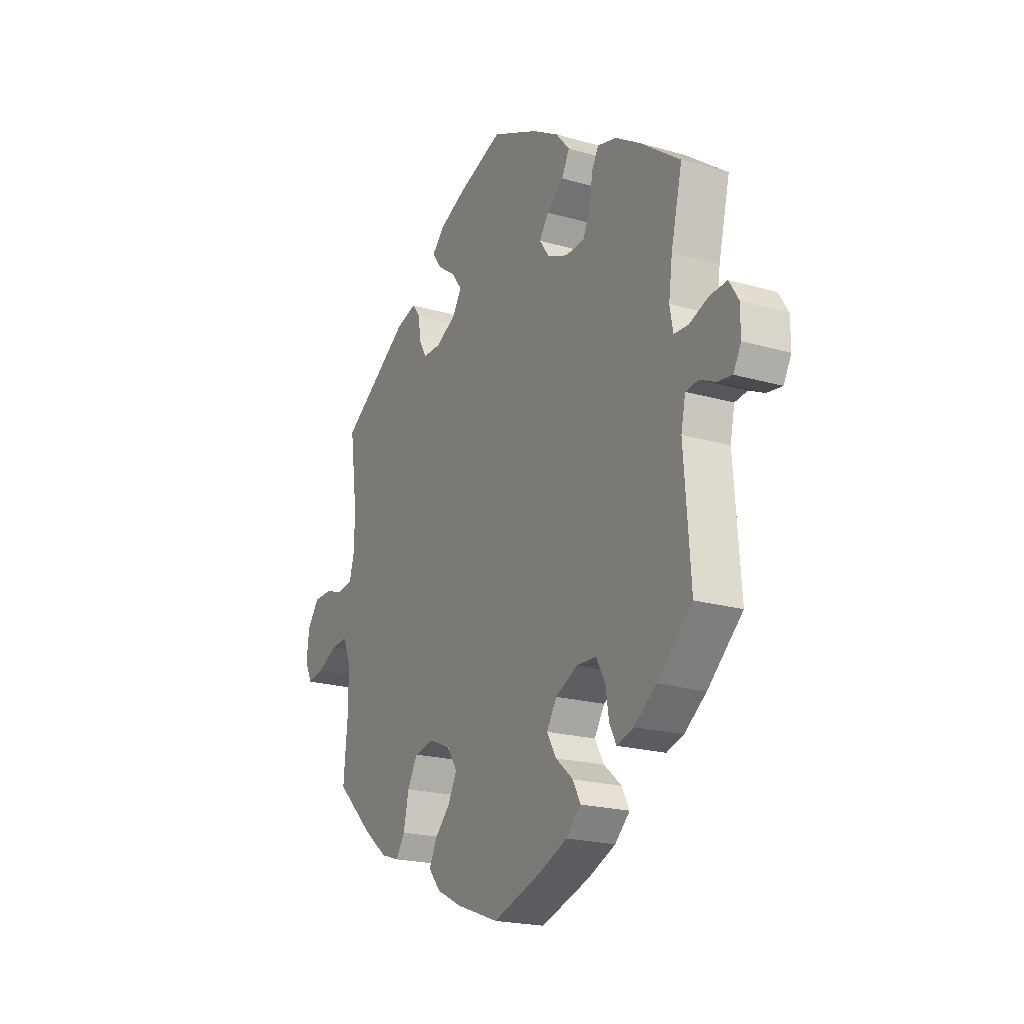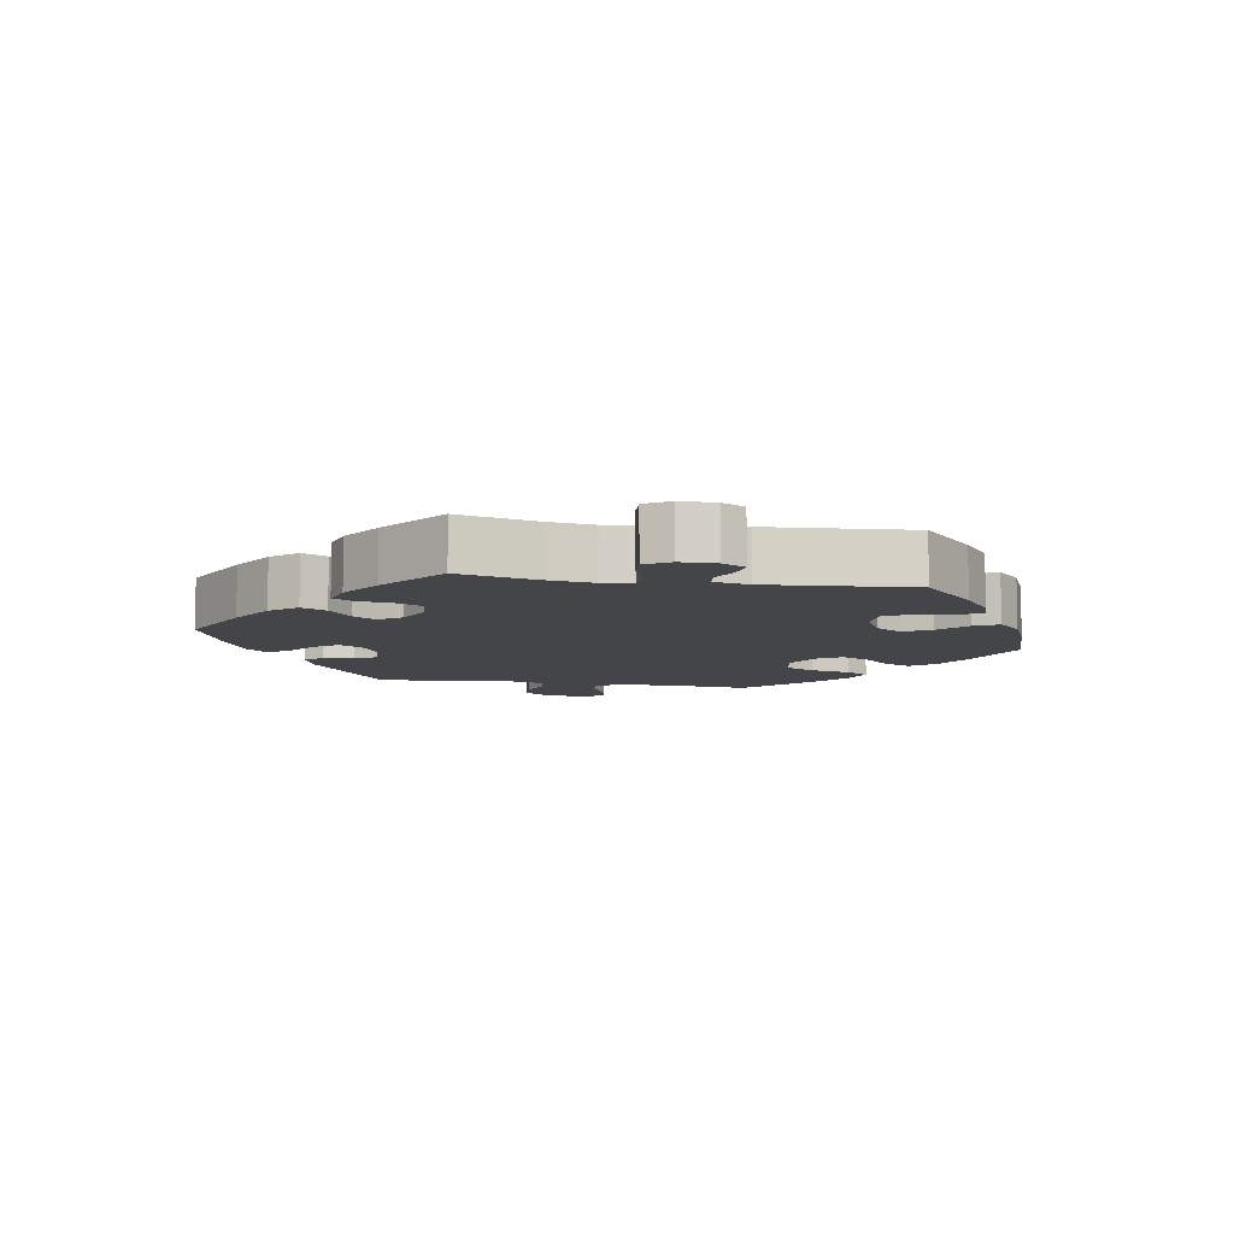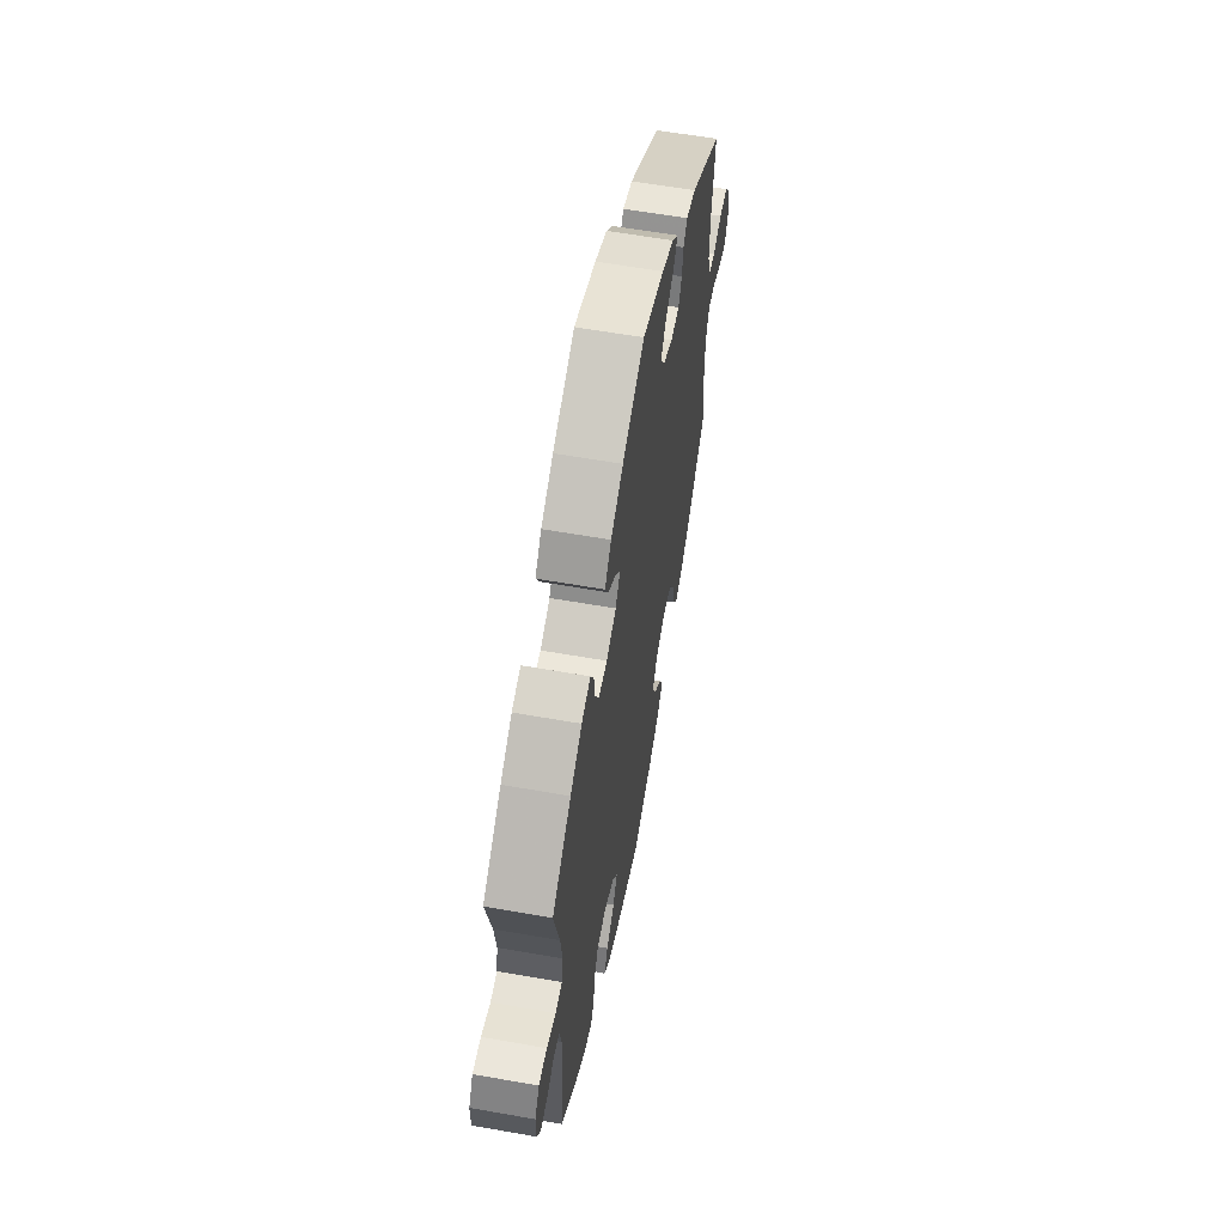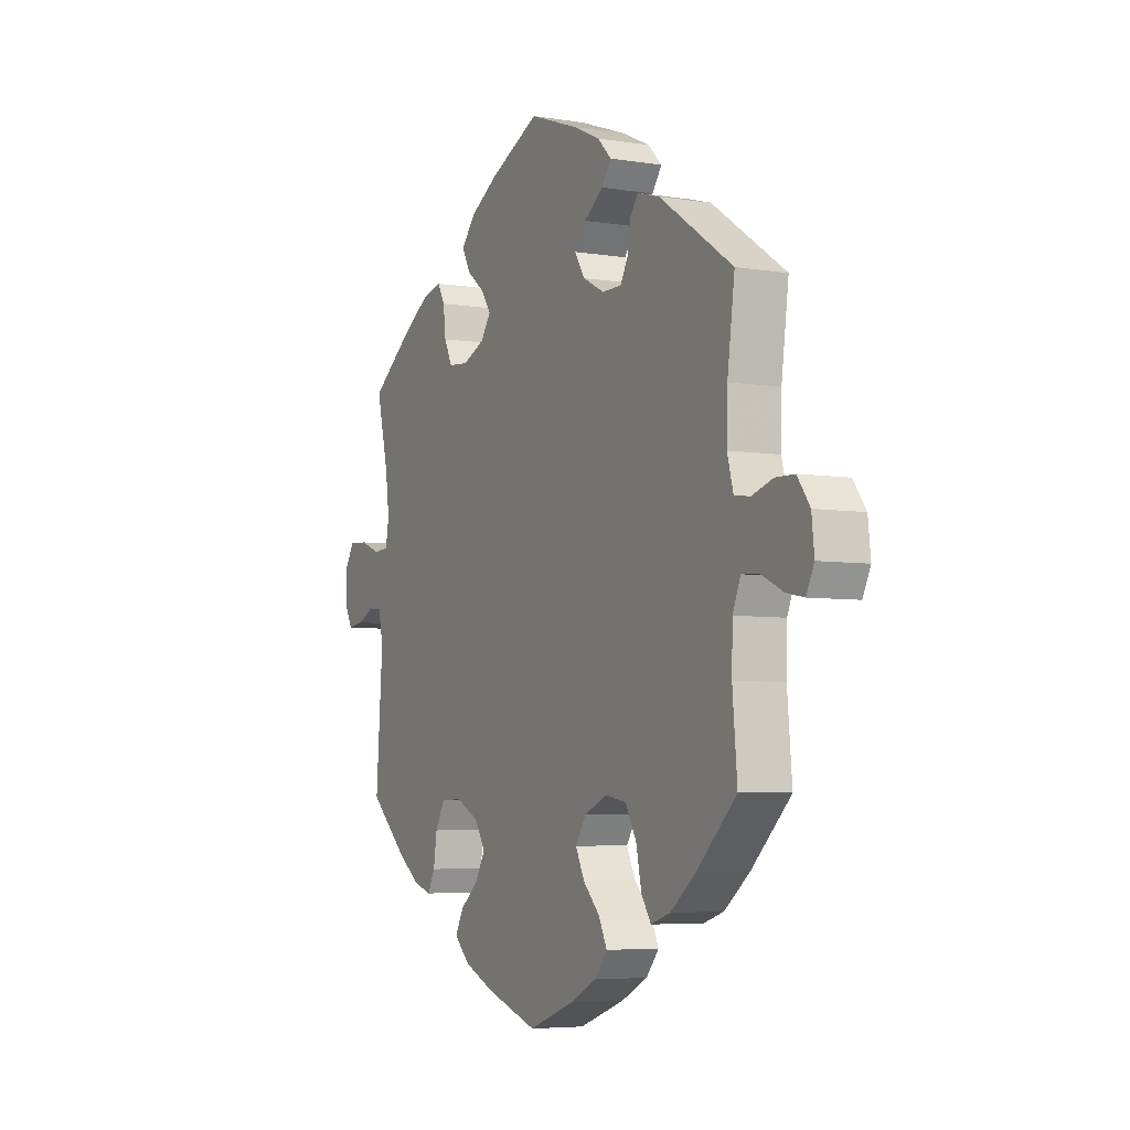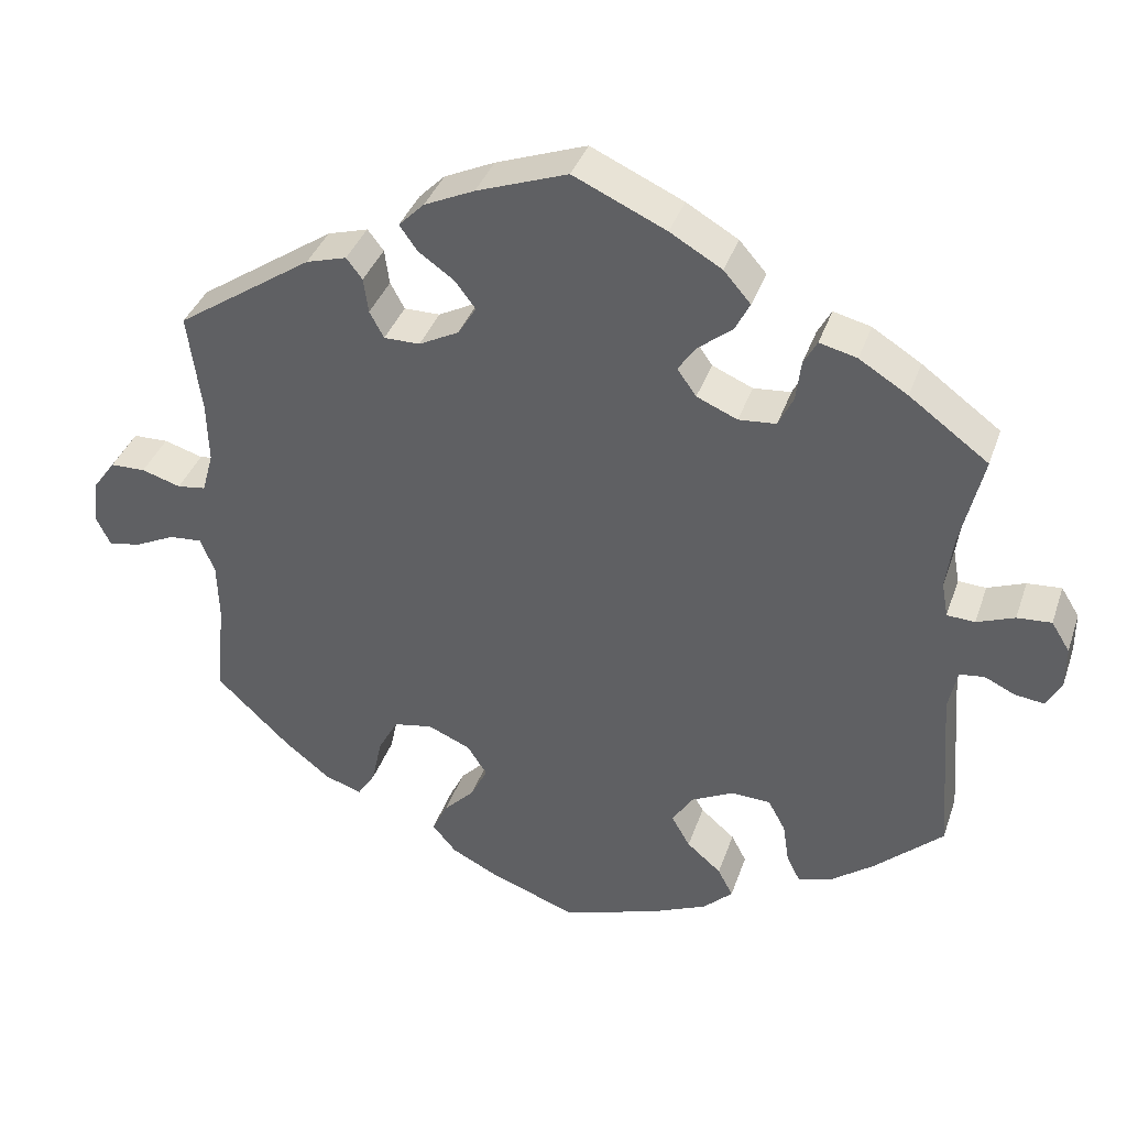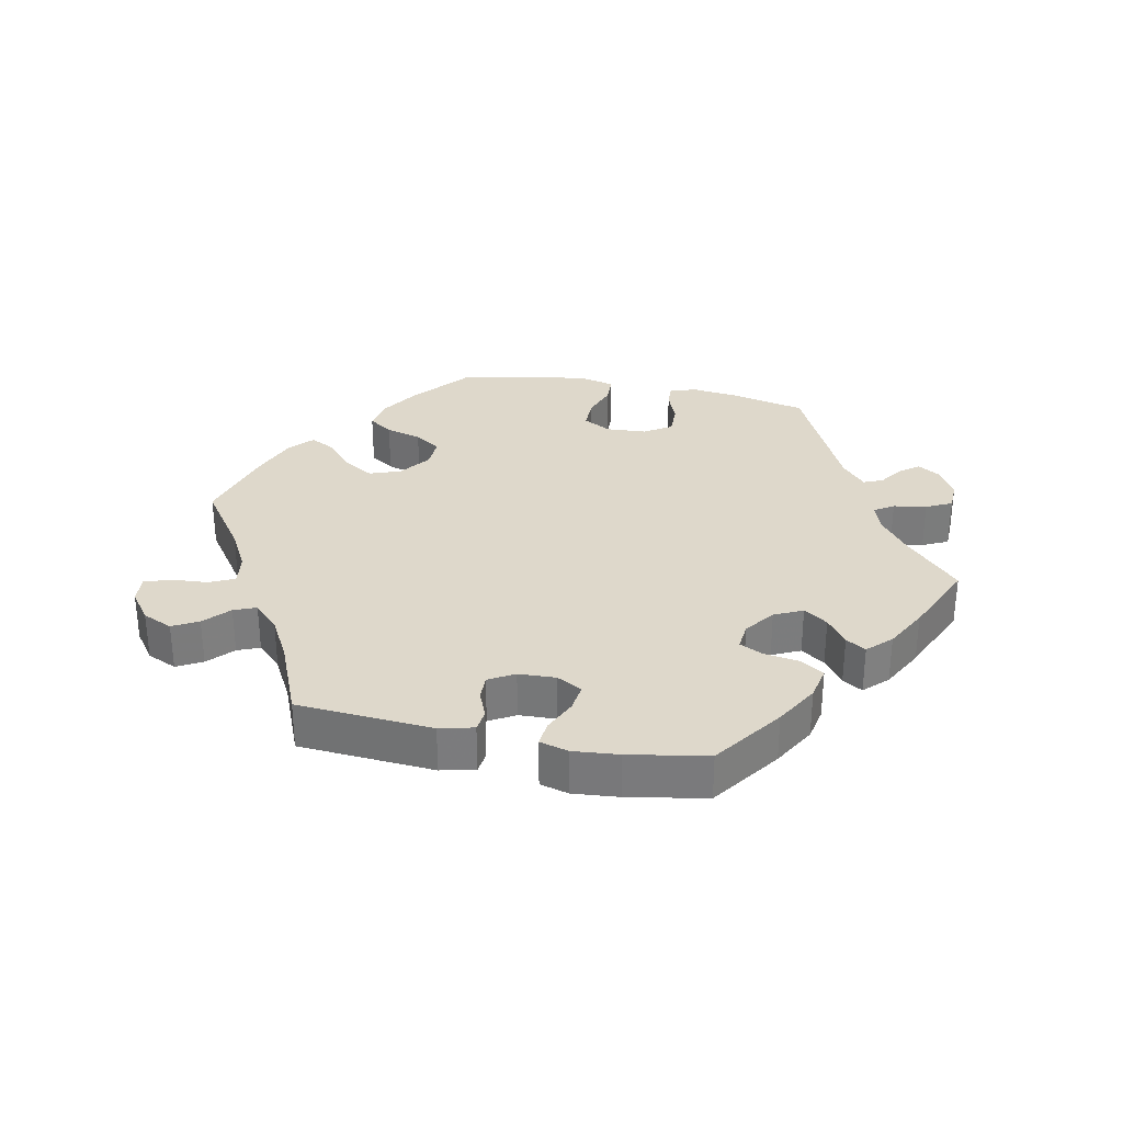
<metadata>
{"format":"obj","ext":"obj","renderer":"f3d","projection":"perspective","resolution":1024,"background":"white","views":[{"elev":-20.6,"azim":62.3,"up":"+Z"},{"elev":-8.7,"azim":80.1,"up":"+Y"},{"elev":59.6,"azim":100.3,"up":"+Z"},{"elev":-5.3,"azim":-117.0,"up":"+Z"},{"elev":37.3,"azim":17.9,"up":"+Z"},{"elev":31.6,"azim":-18.4,"up":"+Y"}]}
</metadata>
<code>
v 0.414 0.07 -0.367
v 0.36 0.07 -0.407
v 0.318 0.07 -0.42
v 0.301 0.07 -0.387
v 0.293 0.07 -0.335
v 0.271 0.07 -0.295
v 0.222 0.07 -0.293
v 0.168 0.07 -0.32
v 0.143 0.07 -0.36
v 0.166 0.07 -0.4
v 0.209 0.07 -0.437
v 0.228 0.07 -0.473
v 0.191 0.07 -0.508
v 0.122 0.07 -0.538
v 0.001 0.07 -0.578
v -0.106 0.07 -0.539
v -0.167 0.07 -0.508
v -0.197 0.07 -0.472
v -0.178 0.07 -0.433
v -0.139 0.07 -0.393
v -0.118 0.07 -0.351
v -0.143 0.07 -0.313
v -0.196 0.07 -0.29
v -0.245 0.07 -0.299
v -0.27 0.07 -0.344
v -0.283 0.07 -0.404
v -0.305 0.07 -0.438
v -0.351 0.07 -0.423
v -0.409 0.07 -0.377
v -0.501 0.07 -0.289
v -0.49 0.07 -0.167
v -0.492 0.07 -0.096
v -0.51 0.07 -0.052
v -0.551 0.07 -0.055
v -0.601 0.07 -0.079
v -0.642 0.07 -0.087
v -0.66 0.07 -0.05
v -0.654 0.07 0.005
v -0.625 0.07 0.045
v -0.581 0.07 0.046
v -0.532 0.07 0.031
v -0.496 0.07 0.036
v -0.482 0.07 0.087
v -0.484 0.07 0.163
v -0.501 0.07 0.289
v -0.33 0.07 0.404
v -0.279 0.07 0.419
v -0.259 0.07 0.393
v -0.253 0.07 0.349
v -0.235 0.07 0.316
v -0.19 0.07 0.316
v -0.14 0.07 0.342
v -0.117 0.07 0.379
v -0.143 0.07 0.413
v -0.188 0.07 0.445
v -0.21 0.07 0.476
v -0.178 0.07 0.508
v -0.115 0.07 0.537
v -0.001 0.07 0.578
v 0.115 0.07 0.525
v 0.18 0.07 0.487
v 0.214 0.07 0.448
v 0.195 0.07 0.411
v 0.153 0.07 0.378
v 0.13 0.07 0.345
v 0.154 0.07 0.311
v 0.205 0.07 0.289
v 0.252 0.07 0.293
v 0.271 0.07 0.332
v 0.277 0.07 0.382
v 0.294 0.07 0.413
v 0.341 0.07 0.401
v 0.402 0.07 0.363
v 0.501 0.07 0.29
v 0.473 0.07 0.174
v 0.464 0.07 0.107
v 0.472 0.07 0.063
v 0.507 0.07 0.061
v 0.554 0.07 0.079
v 0.597 0.07 0.082
v 0.62 0.07 0.045
v 0.62 0.07 -0.007
v 0.601 0.07 -0.042
v 0.564 0.07 -0.037
v 0.526 0.07 -0.019
v 0.495 0.07 -0.023
v 0.484 0.07 -0.075
v 0.5 0.07 -0.289
v 0.414 0 -0.367
v 0.36 0 -0.407
v 0.318 0 -0.42
v 0.301 0 -0.387
v 0.293 0 -0.335
v 0.271 0 -0.295
v 0.222 0 -0.293
v 0.168 0 -0.32
v 0.143 0 -0.36
v 0.166 0 -0.4
v 0.209 0 -0.437
v 0.228 0 -0.473
v 0.191 0 -0.508
v 0.122 0 -0.538
v 0.001 0 -0.578
v -0.106 0 -0.539
v -0.167 0 -0.508
v -0.197 0 -0.472
v -0.178 0 -0.433
v -0.139 0 -0.393
v -0.118 0 -0.351
v -0.143 0 -0.313
v -0.196 0 -0.29
v -0.245 0 -0.299
v -0.27 0 -0.344
v -0.283 0 -0.404
v -0.305 0 -0.438
v -0.351 0 -0.423
v -0.409 0 -0.377
v -0.501 0 -0.289
v -0.49 0 -0.167
v -0.492 0 -0.096
v -0.51 0 -0.052
v -0.551 0 -0.055
v -0.601 0 -0.079
v -0.642 0 -0.087
v -0.66 0 -0.05
v -0.654 0 0.005
v -0.625 0 0.045
v -0.581 0 0.046
v -0.532 0 0.031
v -0.496 0 0.036
v -0.482 0 0.087
v -0.484 0 0.163
v -0.501 0 0.289
v -0.33 0 0.404
v -0.279 0 0.419
v -0.259 0 0.393
v -0.253 0 0.349
v -0.235 0 0.316
v -0.19 0 0.316
v -0.14 0 0.342
v -0.117 0 0.379
v -0.143 0 0.413
v -0.188 0 0.445
v -0.21 0 0.476
v -0.178 0 0.508
v -0.115 0 0.537
v -0.001 0 0.578
v 0.115 0 0.525
v 0.18 0 0.487
v 0.214 0 0.448
v 0.195 0 0.411
v 0.153 0 0.378
v 0.13 0 0.345
v 0.154 0 0.311
v 0.205 0 0.289
v 0.252 0 0.293
v 0.271 0 0.332
v 0.277 0 0.382
v 0.294 0 0.413
v 0.341 0 0.401
v 0.402 0 0.363
v 0.501 0 0.29
v 0.473 0 0.174
v 0.464 0 0.107
v 0.472 0 0.063
v 0.507 0 0.061
v 0.554 0 0.079
v 0.597 0 0.082
v 0.62 0 0.045
v 0.62 0 -0.007
v 0.601 0 -0.042
v 0.564 0 -0.037
v 0.526 0 -0.019
v 0.495 0 -0.023
v 0.484 0 -0.075
v 0.5 0 -0.289
f 87 88 1 2
f 86 87 2 3
f 82 83 84 85
f 80 81 82 85
f 78 79 80 85
f 77 78 85 86
f 72 73 74 75
f 72 75 76
f 69 70 71 72
f 68 69 72 76
f 67 68 76 77
f 61 62 63 64
f 61 64 65
f 60 61 65
f 59 60 65
f 58 59 65
f 57 58 65 66
f 54 55 56 57
f 53 54 57 66
f 46 47 48 49
f 44 45 46 49
f 43 44 49 50
f 42 43 50 51
f 38 39 40 41
f 38 41 42
f 37 38 42
f 34 35 36 37
f 33 34 37 42
f 32 33 42 51
f 28 29 30 31
f 25 26 27 28
f 24 25 28 31
f 23 24 31 32
f 17 18 19 20
f 17 20 21
f 16 17 21
f 15 16 21
f 14 15 21
f 13 14 21 22
f 10 11 12 13
f 9 10 13 22
f 86 3 4 5
f 86 5 6
f 77 86 6 7
f 67 77 7 8
f 52 53 66 67
f 32 51 52 67
f 22 23 32 67
f 8 9 22 67
f 90 89 176 175
f 91 90 175 174
f 173 172 171 170
f 173 170 169 168
f 173 168 167 166
f 174 173 166 165
f 163 162 161 160
f 164 163 160
f 160 159 158 157
f 164 160 157 156
f 165 164 156 155
f 152 151 150 149
f 153 152 149
f 153 149 148
f 153 148 147
f 153 147 146
f 154 153 146 145
f 145 144 143 142
f 154 145 142 141
f 137 136 135 134
f 137 134 133 132
f 138 137 132 131
f 139 138 131 130
f 129 128 127 126
f 130 129 126
f 130 126 125
f 125 124 123 122
f 130 125 122 121
f 139 130 121 120
f 119 118 117 116
f 116 115 114 113
f 119 116 113 112
f 120 119 112 111
f 108 107 106 105
f 109 108 105
f 109 105 104
f 109 104 103
f 109 103 102
f 110 109 102 101
f 101 100 99 98
f 110 101 98 97
f 93 92 91 174
f 94 93 174
f 95 94 174 165
f 96 95 165 155
f 155 154 141 140
f 155 140 139 120
f 155 120 111 110
f 155 110 97 96
f 1 89 90 2
f 2 90 91 3
f 3 91 92 4
f 4 92 93 5
f 5 93 94 6
f 6 94 95 7
f 7 95 96 8
f 8 96 97 9
f 9 97 98 10
f 10 98 99 11
f 11 99 100 12
f 12 100 101 13
f 13 101 102 14
f 14 102 103 15
f 15 103 104 16
f 16 104 105 17
f 17 105 106 18
f 18 106 107 19
f 19 107 108 20
f 20 108 109 21
f 21 109 110 22
f 22 110 111 23
f 23 111 112 24
f 24 112 113 25
f 25 113 114 26
f 26 114 115 27
f 27 115 116 28
f 28 116 117 29
f 29 117 118 30
f 30 118 119 31
f 31 119 120 32
f 32 120 121 33
f 33 121 122 34
f 34 122 123 35
f 35 123 124 36
f 36 124 125 37
f 37 125 126 38
f 38 126 127 39
f 39 127 128 40
f 40 128 129 41
f 41 129 130 42
f 42 130 131 43
f 43 131 132 44
f 44 132 133 45
f 45 133 134 46
f 46 134 135 47
f 47 135 136 48
f 48 136 137 49
f 49 137 138 50
f 50 138 139 51
f 51 139 140 52
f 52 140 141 53
f 53 141 142 54
f 54 142 143 55
f 55 143 144 56
f 56 144 145 57
f 57 145 146 58
f 58 146 147 59
f 59 147 148 60
f 60 148 149 61
f 61 149 150 62
f 62 150 151 63
f 63 151 152 64
f 64 152 153 65
f 65 153 154 66
f 66 154 155 67
f 67 155 156 68
f 68 156 157 69
f 69 157 158 70
f 70 158 159 71
f 71 159 160 72
f 72 160 161 73
f 73 161 162 74
f 74 162 163 75
f 75 163 164 76
f 76 164 165 77
f 77 165 166 78
f 78 166 167 79
f 79 167 168 80
f 80 168 169 81
f 81 169 170 82
f 82 170 171 83
f 83 171 172 84
f 84 172 173 85
f 85 173 174 86
f 86 174 175 87
f 87 175 176 88
f 88 176 89 1

</code>
